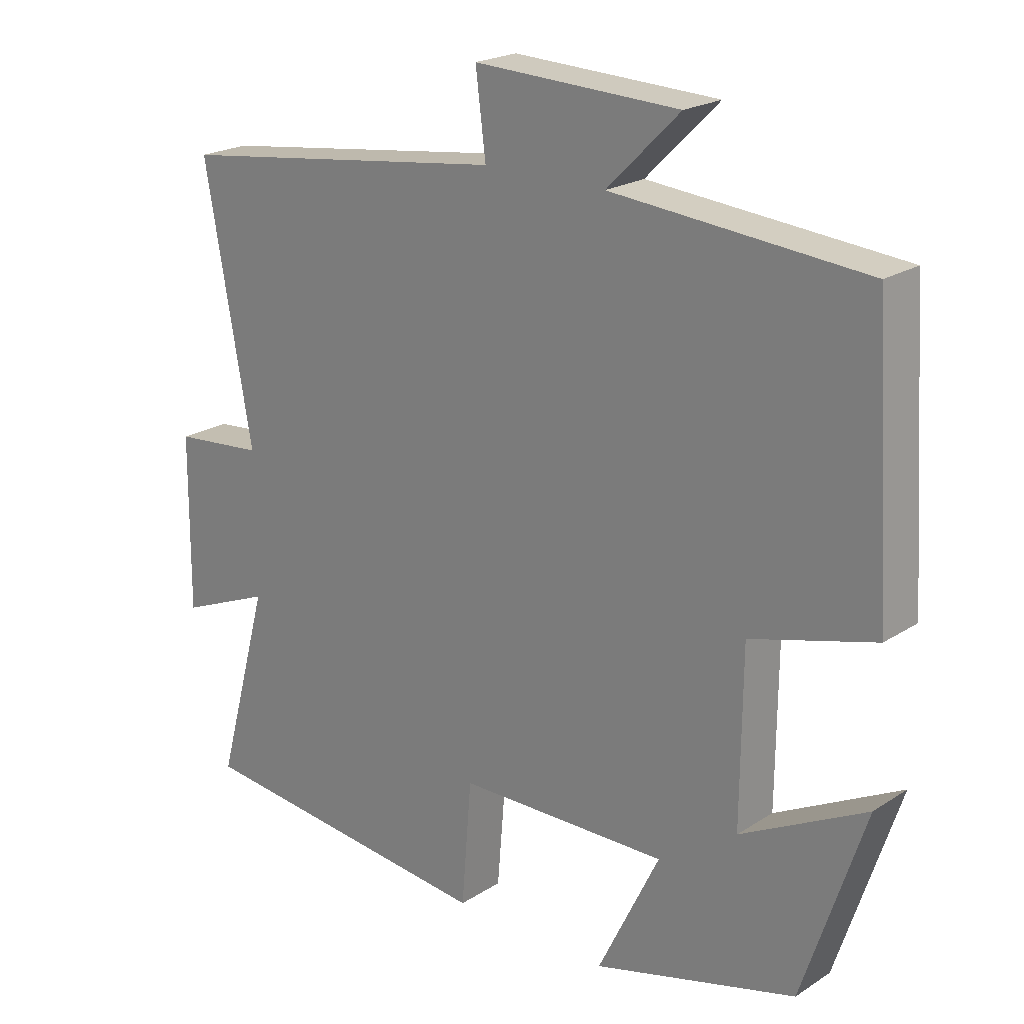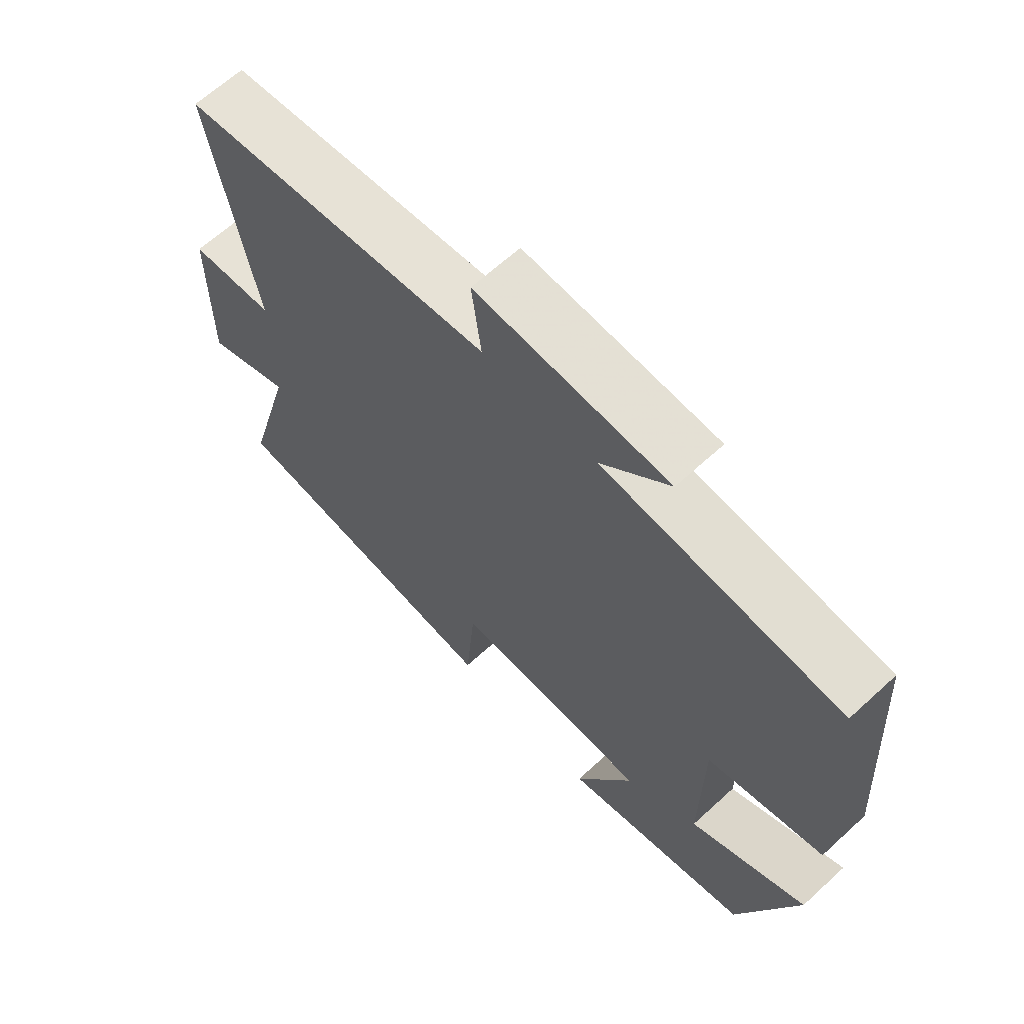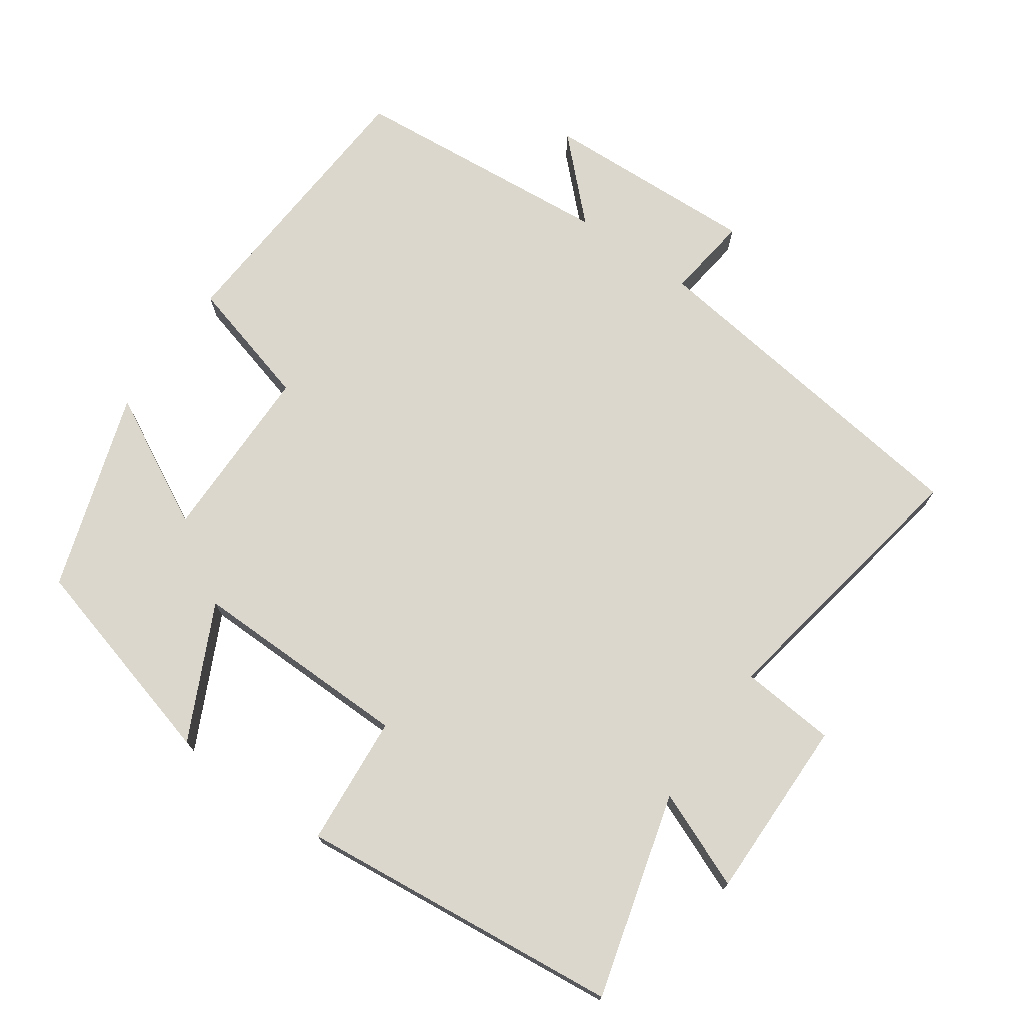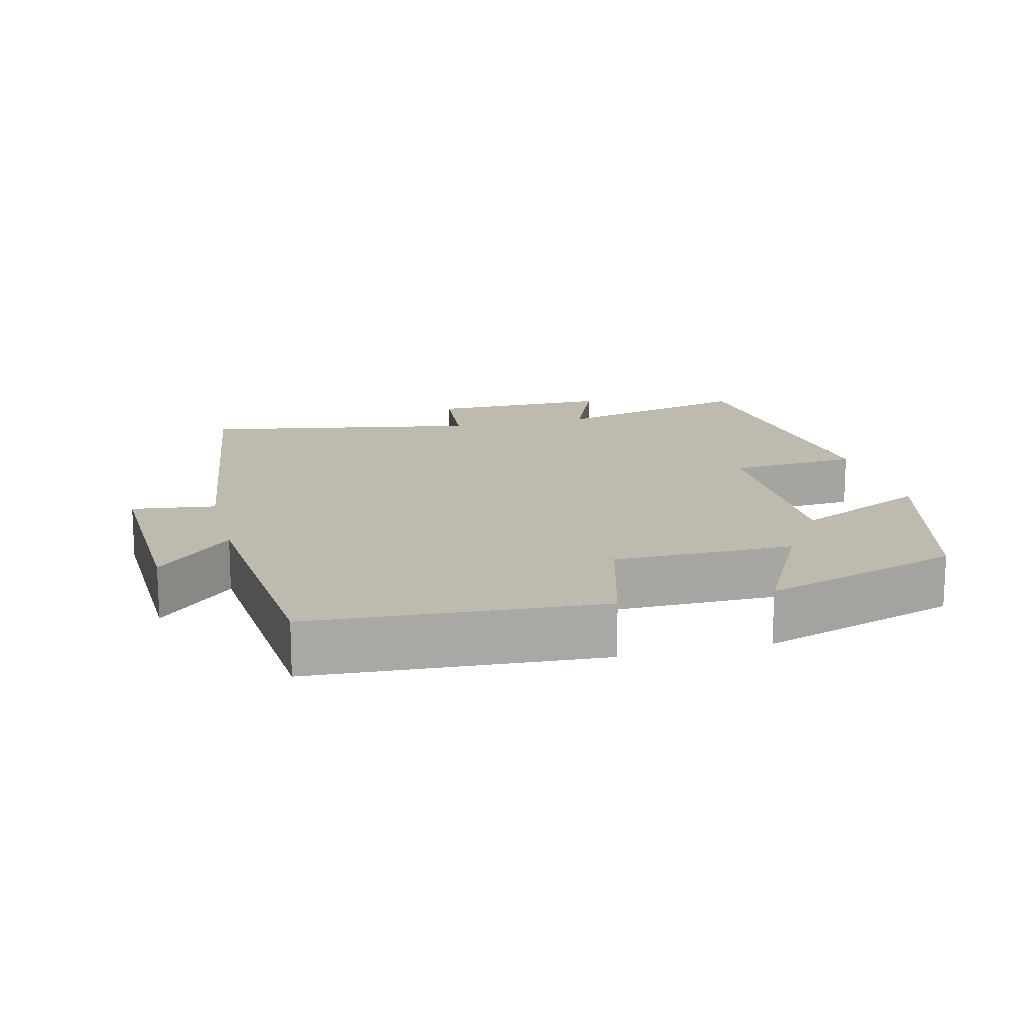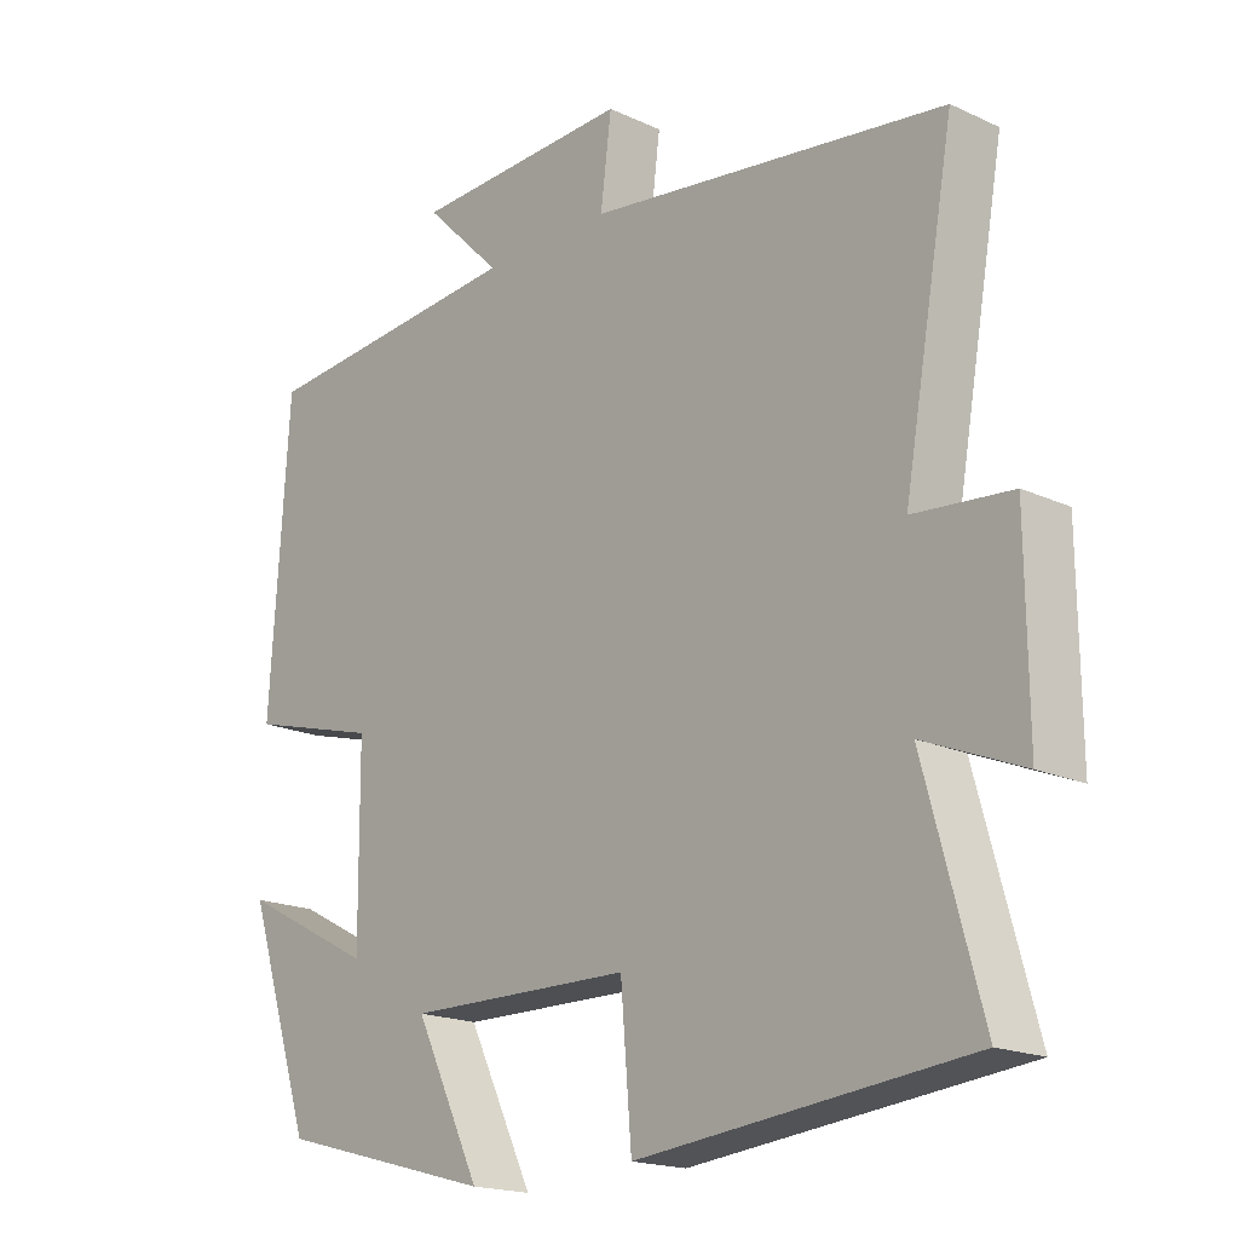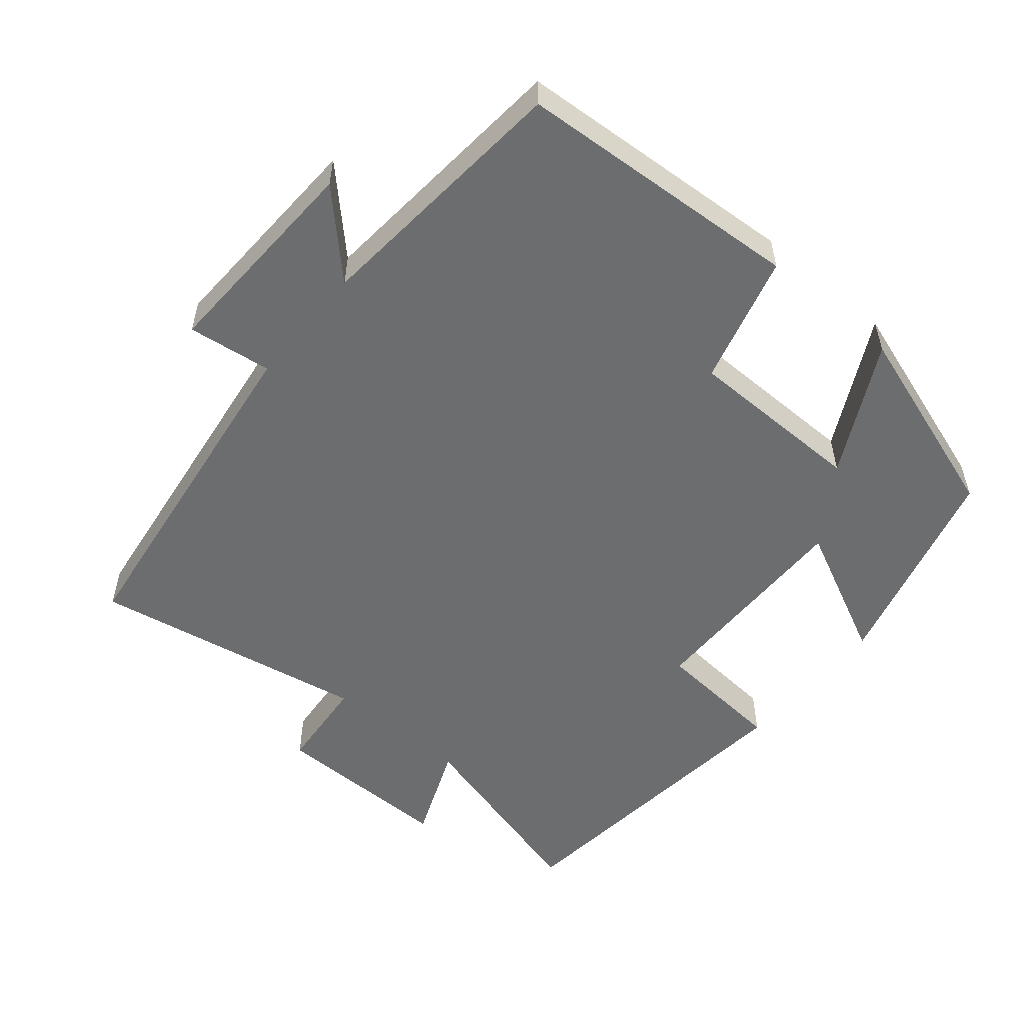
<metadata>
{"format":"obj","ext":"obj","renderer":"f3d","projection":"perspective","resolution":1024,"background":"white","views":[{"elev":21.4,"azim":41.6,"up":"+Z"},{"elev":65.0,"azim":47.3,"up":"+Z"},{"elev":73.1,"azim":-145.0,"up":"+Y"},{"elev":15.4,"azim":76.1,"up":"+Y"},{"elev":-18.3,"azim":-131.8,"up":"+Z"},{"elev":-53.9,"azim":50.1,"up":"+Y"}]}
</metadata>
<code>
v 0.474 0.07 0.468
v 0.5 0.07 0.065
v 0.318 0.07 0.015
v 0.316 0.07 -0.237
v 0.5 0.07 -0.141
v 0.409 0.07 -0.419
v 0.11 0.07 -0.5
v 0.201 0.07 -0.313
v -0.109 0.07 -0.317
v -0.124 0.07 -0.5
v -0.578 0.07 -0.453
v -0.5 0.07 -0.167
v -0.636 0.07 -0.223
v -0.634 0.07 0.033
v -0.5 0.07 0.045
v -0.57 0.07 0.435
v -0.078 0.07 0.5
v -0.093 0.07 0.618
v 0.209 0.07 0.606
v 0.102 0.07 0.5
v 0.474 0 0.468
v 0.5 0 0.065
v 0.318 0 0.015
v 0.316 0 -0.237
v 0.5 0 -0.141
v 0.409 0 -0.419
v 0.11 0 -0.5
v 0.201 0 -0.313
v -0.109 0 -0.317
v -0.124 0 -0.5
v -0.578 0 -0.453
v -0.5 0 -0.167
v -0.636 0 -0.223
v -0.634 0 0.033
v -0.5 0 0.045
v -0.57 0 0.435
v -0.078 0 0.5
v -0.093 0 0.618
v 0.209 0 0.606
v 0.102 0 0.5
f 17 18 19 20
f 1 2 3
f 20 1 3
f 17 20 3
f 16 17 3
f 15 16 3
f 12 13 14 15
f 12 15 3 4
f 9 10 11 12
f 8 9 12 4
f 6 7 8
f 5 6 8
f 4 5 8
f 40 39 38 37
f 23 22 21
f 23 21 40
f 23 40 37
f 23 37 36
f 23 36 35
f 35 34 33 32
f 24 23 35 32
f 32 31 30 29
f 24 32 29 28
f 28 27 26
f 28 26 25
f 28 25 24
f 1 21 22 2
f 2 22 23 3
f 3 23 24 4
f 4 24 25 5
f 5 25 26 6
f 6 26 27 7
f 7 27 28 8
f 8 28 29 9
f 9 29 30 10
f 10 30 31 11
f 11 31 32 12
f 12 32 33 13
f 13 33 34 14
f 14 34 35 15
f 15 35 36 16
f 16 36 37 17
f 17 37 38 18
f 18 38 39 19
f 19 39 40 20
f 20 40 21 1

</code>
